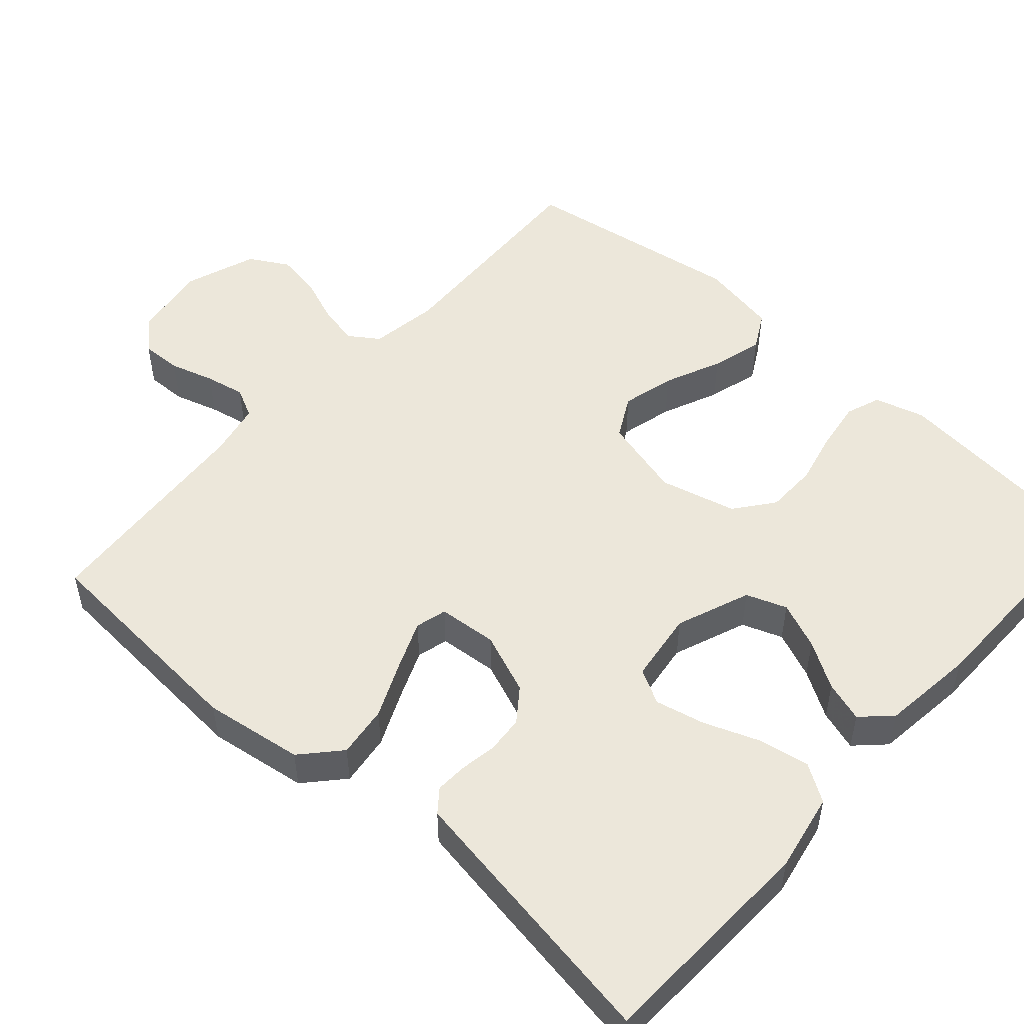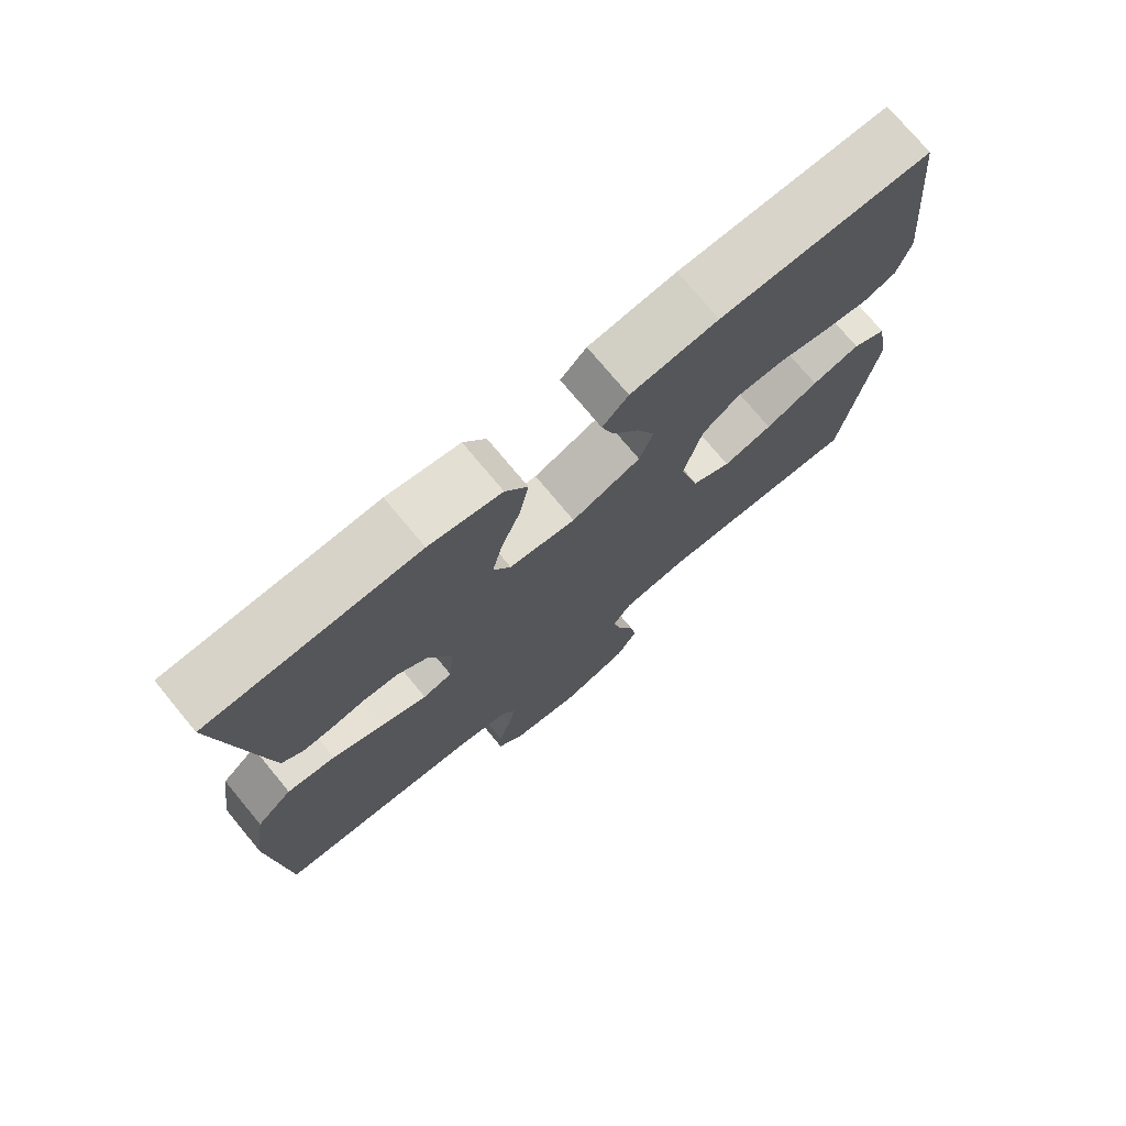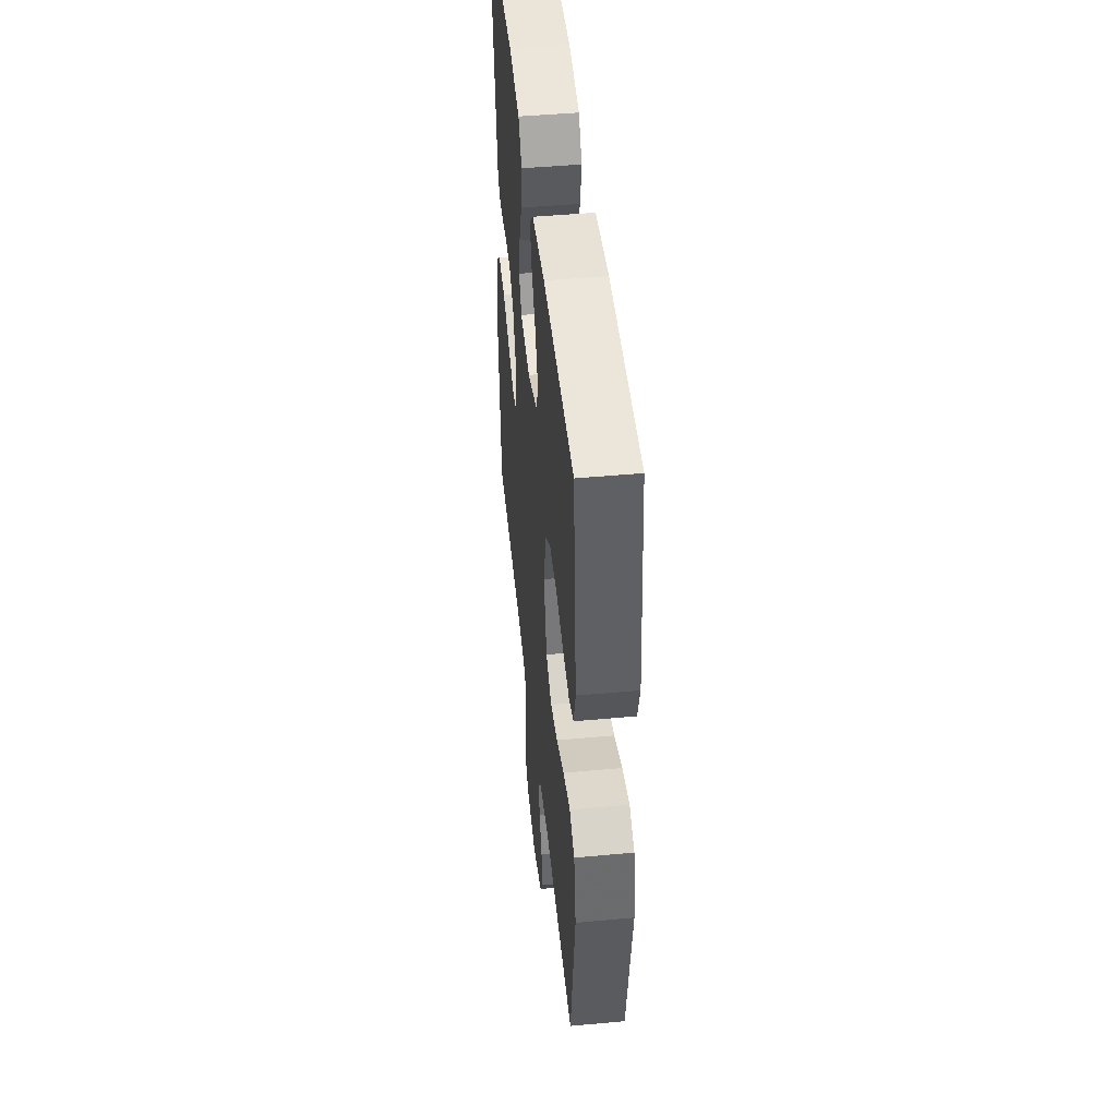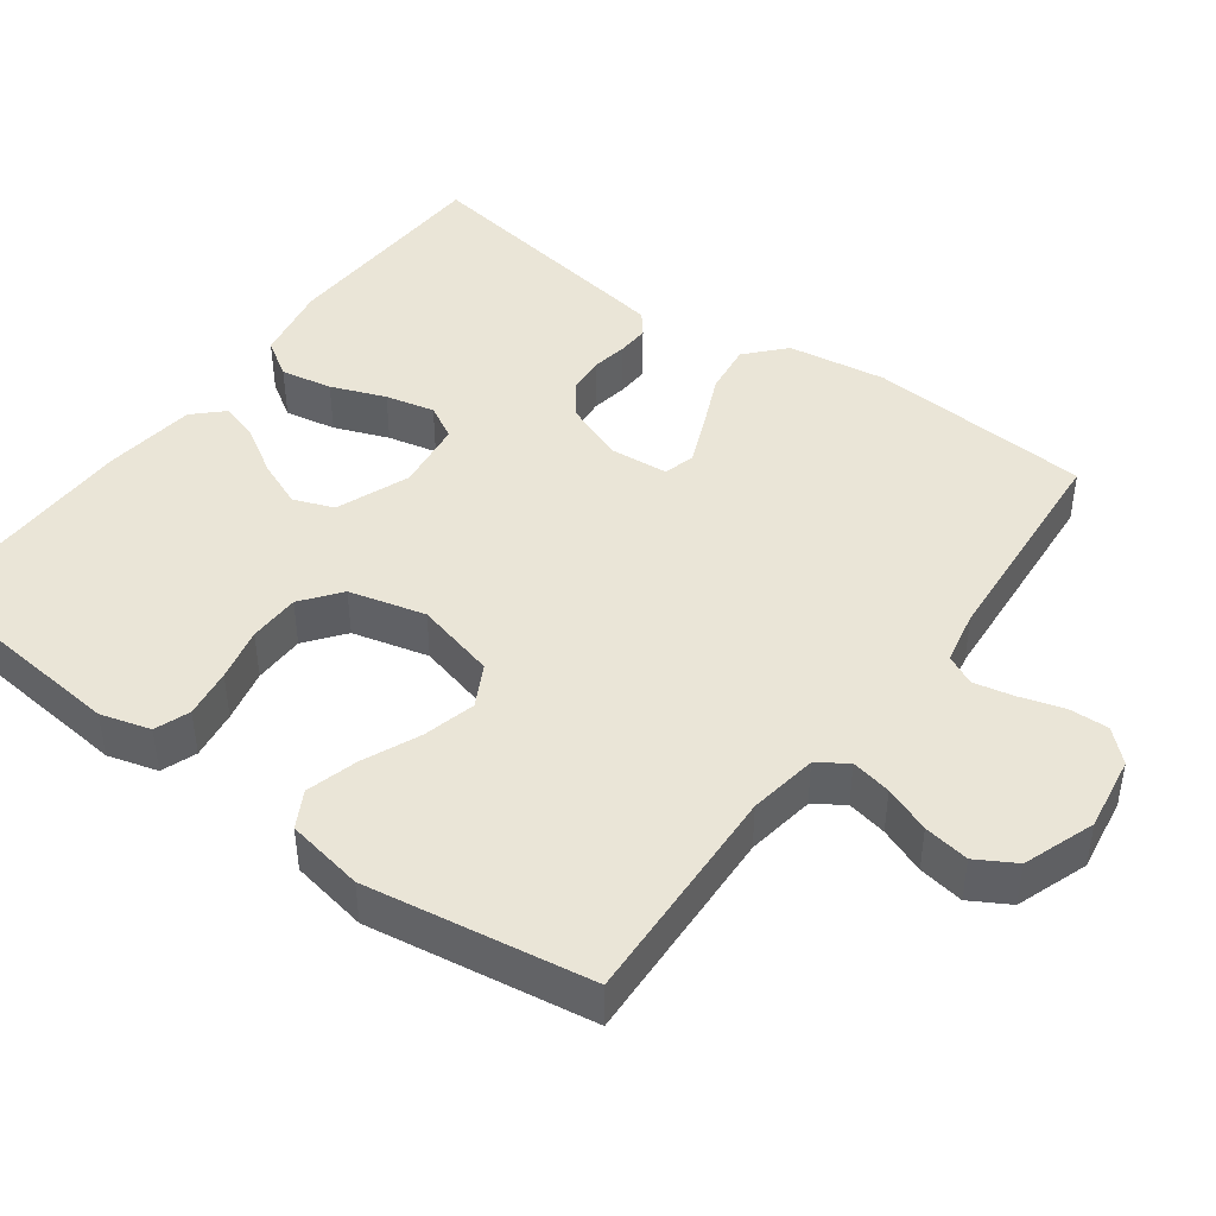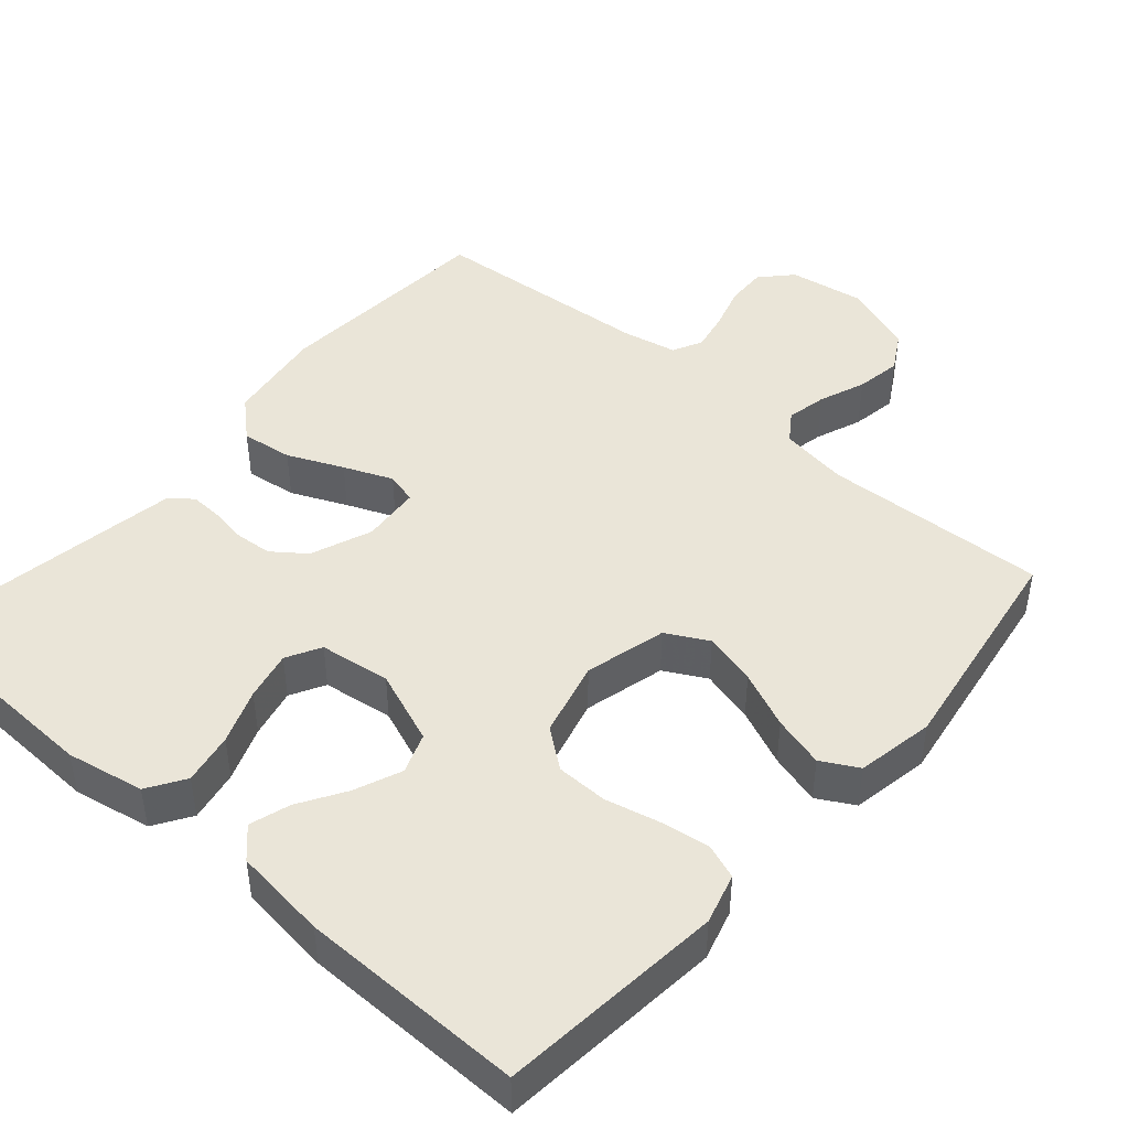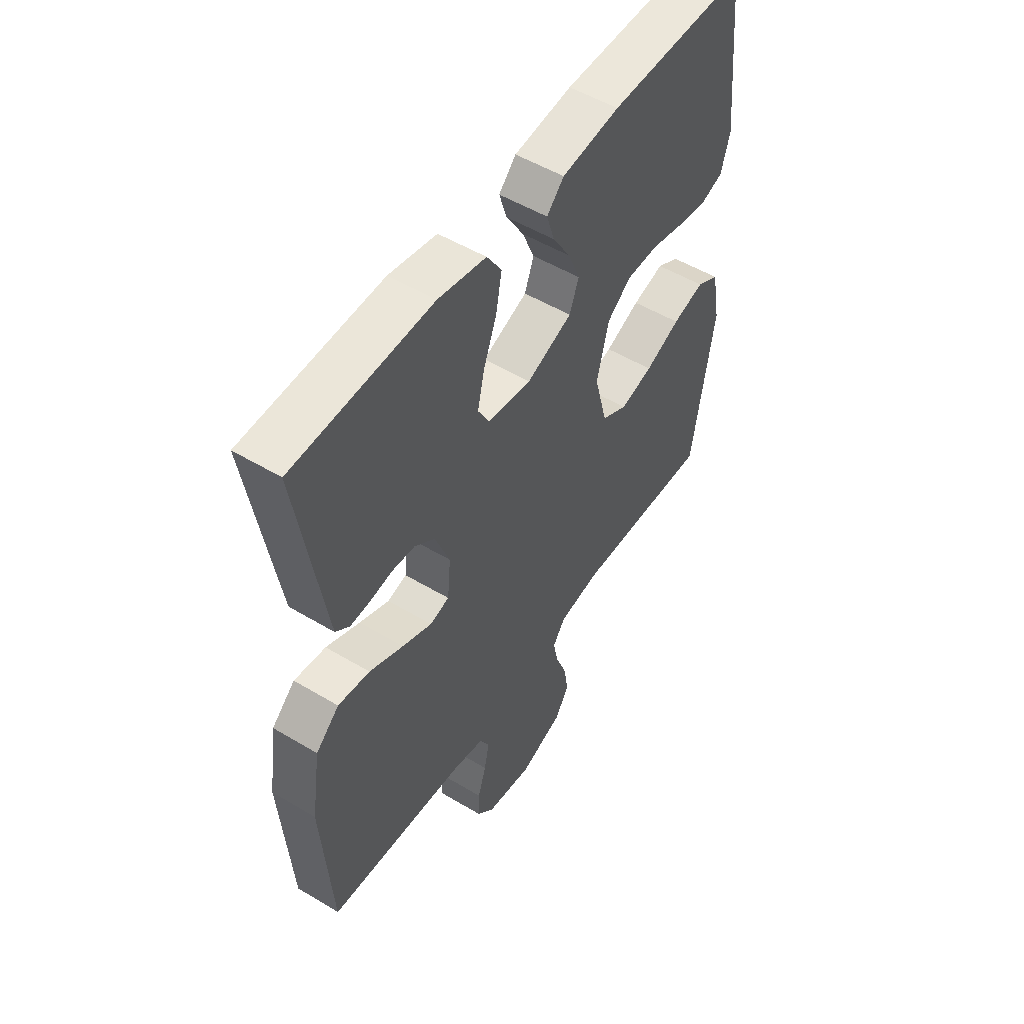
<metadata>
{"format":"obj","ext":"obj","renderer":"f3d","projection":"perspective","resolution":1024,"background":"white","views":[{"elev":51.3,"azim":-48.1,"up":"+Y"},{"elev":74.7,"azim":-39.7,"up":"+Z"},{"elev":47.3,"azim":84.1,"up":"+Z"},{"elev":44.0,"azim":126.4,"up":"+Y"},{"elev":45.3,"azim":41.1,"up":"+Y"},{"elev":52.4,"azim":-57.1,"up":"+Z"}]}
</metadata>
<code>
v -0.5 0.07 0.5
v -0.2 0.07 0.511
v -0.096 0.07 0.491
v -0.064 0.07 0.441
v -0.077 0.07 0.372
v -0.105 0.07 0.299
v -0.12 0.07 0.233
v -0.095 0.07 0.187
v 0 0.07 0.174
v 0.099 0.07 0.212
v 0.119 0.07 0.266
v 0.093 0.07 0.329
v 0.055 0.07 0.391
v 0.038 0.07 0.445
v 0.075 0.07 0.483
v 0.2 0.07 0.498
v 0.5 0.07 0.5
v 0.53 0.07 0.2
v 0.511 0.07 0.133
v 0.464 0.07 0.116
v 0.398 0.07 0.126
v 0.326 0.07 0.143
v 0.257 0.07 0.142
v 0.205 0.07 0.102
v 0.179 0.07 0
v 0.207 0.07 -0.109
v 0.263 0.07 -0.139
v 0.334 0.07 -0.121
v 0.41 0.07 -0.088
v 0.479 0.07 -0.069
v 0.528 0.07 -0.096
v 0.547 0.07 -0.2
v 0.5 0.07 -0.5
v 0.2 0.07 -0.486
v 0.108 0.07 -0.5
v 0.081 0.07 -0.539
v 0.092 0.07 -0.593
v 0.116 0.07 -0.655
v 0.126 0.07 -0.716
v 0.096 0.07 -0.768
v 0 0.07 -0.802
v -0.101 0.07 -0.786
v -0.139 0.07 -0.745
v -0.137 0.07 -0.691
v -0.119 0.07 -0.632
v -0.108 0.07 -0.579
v -0.128 0.07 -0.539
v -0.2 0.07 -0.524
v -0.5 0.07 -0.5
v -0.521 0.07 -0.2
v -0.501 0.07 -0.067
v -0.45 0.07 -0.021
v -0.381 0.07 -0.03
v -0.307 0.07 -0.063
v -0.242 0.07 -0.09
v -0.2 0.07 -0.079
v -0.193 0.07 0
v -0.225 0.07 0.082
v -0.269 0.07 0.115
v -0.319 0.07 0.119
v -0.368 0.07 0.111
v -0.411 0.07 0.109
v -0.441 0.07 0.133
v -0.452 0.07 0.2
v -0.5 0 0.5
v -0.2 0 0.511
v -0.096 0 0.491
v -0.064 0 0.441
v -0.077 0 0.372
v -0.105 0 0.299
v -0.12 0 0.233
v -0.095 0 0.187
v 0 0 0.174
v 0.099 0 0.212
v 0.119 0 0.266
v 0.093 0 0.329
v 0.055 0 0.391
v 0.038 0 0.445
v 0.075 0 0.483
v 0.2 0 0.498
v 0.5 0 0.5
v 0.53 0 0.2
v 0.511 0 0.133
v 0.464 0 0.116
v 0.398 0 0.126
v 0.326 0 0.143
v 0.257 0 0.142
v 0.205 0 0.102
v 0.179 0 0
v 0.207 0 -0.109
v 0.263 0 -0.139
v 0.334 0 -0.121
v 0.41 0 -0.088
v 0.479 0 -0.069
v 0.528 0 -0.096
v 0.547 0 -0.2
v 0.5 0 -0.5
v 0.2 0 -0.486
v 0.108 0 -0.5
v 0.081 0 -0.539
v 0.092 0 -0.593
v 0.116 0 -0.655
v 0.126 0 -0.716
v 0.096 0 -0.768
v 0 0 -0.802
v -0.101 0 -0.786
v -0.139 0 -0.745
v -0.137 0 -0.691
v -0.119 0 -0.632
v -0.108 0 -0.579
v -0.128 0 -0.539
v -0.2 0 -0.524
v -0.5 0 -0.5
v -0.521 0 -0.2
v -0.501 0 -0.067
v -0.45 0 -0.021
v -0.381 0 -0.03
v -0.307 0 -0.063
v -0.242 0 -0.09
v -0.2 0 -0.079
v -0.193 0 0
v -0.225 0 0.082
v -0.269 0 0.115
v -0.319 0 0.119
v -0.368 0 0.111
v -0.411 0 0.109
v -0.441 0 0.133
v -0.452 0 0.2
f 4 5 6
f 3 4 6
f 2 3 6
f 1 2 6
f 64 1 6
f 63 64 6
f 62 63 6
f 61 62 6
f 60 61 6
f 59 60 6 7
f 58 59 7 8
f 57 58 8 9
f 56 57 9 10
f 52 53 54
f 51 52 54
f 50 51 54
f 49 50 54
f 48 49 54
f 47 48 54 55
f 46 47 55 56
f 43 44 45
f 42 43 45
f 41 42 45
f 40 41 45
f 39 40 45
f 38 39 45
f 37 38 45
f 36 37 45 46
f 46 56 10
f 36 46 10
f 35 36 10
f 32 33 34
f 31 32 34
f 30 31 34
f 29 30 34
f 28 29 34
f 27 28 34 35
f 20 21 22
f 19 20 22
f 18 19 22
f 17 18 22
f 16 17 22
f 15 16 22
f 14 15 22
f 13 14 22
f 12 13 22
f 11 12 22 23
f 10 11 23 24
f 26 27 35
f 25 26 35 10
f 10 24 25
f 70 69 68
f 70 68 67
f 70 67 66
f 70 66 65
f 70 65 128
f 70 128 127
f 70 127 126
f 70 126 125
f 70 125 124
f 71 70 124 123
f 72 71 123 122
f 73 72 122 121
f 74 73 121 120
f 118 117 116
f 118 116 115
f 118 115 114
f 118 114 113
f 118 113 112
f 119 118 112 111
f 120 119 111 110
f 109 108 107
f 109 107 106
f 109 106 105
f 109 105 104
f 109 104 103
f 109 103 102
f 109 102 101
f 110 109 101 100
f 74 120 110
f 74 110 100
f 74 100 99
f 98 97 96
f 98 96 95
f 98 95 94
f 98 94 93
f 98 93 92
f 99 98 92 91
f 86 85 84
f 86 84 83
f 86 83 82
f 86 82 81
f 86 81 80
f 86 80 79
f 86 79 78
f 86 78 77
f 86 77 76
f 87 86 76 75
f 88 87 75 74
f 99 91 90
f 74 99 90 89
f 89 88 74
f 1 65 66 2
f 2 66 67 3
f 3 67 68 4
f 4 68 69 5
f 5 69 70 6
f 6 70 71 7
f 7 71 72 8
f 8 72 73 9
f 9 73 74 10
f 10 74 75 11
f 11 75 76 12
f 12 76 77 13
f 13 77 78 14
f 14 78 79 15
f 15 79 80 16
f 16 80 81 17
f 17 81 82 18
f 18 82 83 19
f 19 83 84 20
f 20 84 85 21
f 21 85 86 22
f 22 86 87 23
f 23 87 88 24
f 24 88 89 25
f 25 89 90 26
f 26 90 91 27
f 27 91 92 28
f 28 92 93 29
f 29 93 94 30
f 30 94 95 31
f 31 95 96 32
f 32 96 97 33
f 33 97 98 34
f 34 98 99 35
f 35 99 100 36
f 36 100 101 37
f 37 101 102 38
f 38 102 103 39
f 39 103 104 40
f 40 104 105 41
f 41 105 106 42
f 42 106 107 43
f 43 107 108 44
f 44 108 109 45
f 45 109 110 46
f 46 110 111 47
f 47 111 112 48
f 48 112 113 49
f 49 113 114 50
f 50 114 115 51
f 51 115 116 52
f 52 116 117 53
f 53 117 118 54
f 54 118 119 55
f 55 119 120 56
f 56 120 121 57
f 57 121 122 58
f 58 122 123 59
f 59 123 124 60
f 60 124 125 61
f 61 125 126 62
f 62 126 127 63
f 63 127 128 64
f 64 128 65 1

</code>
